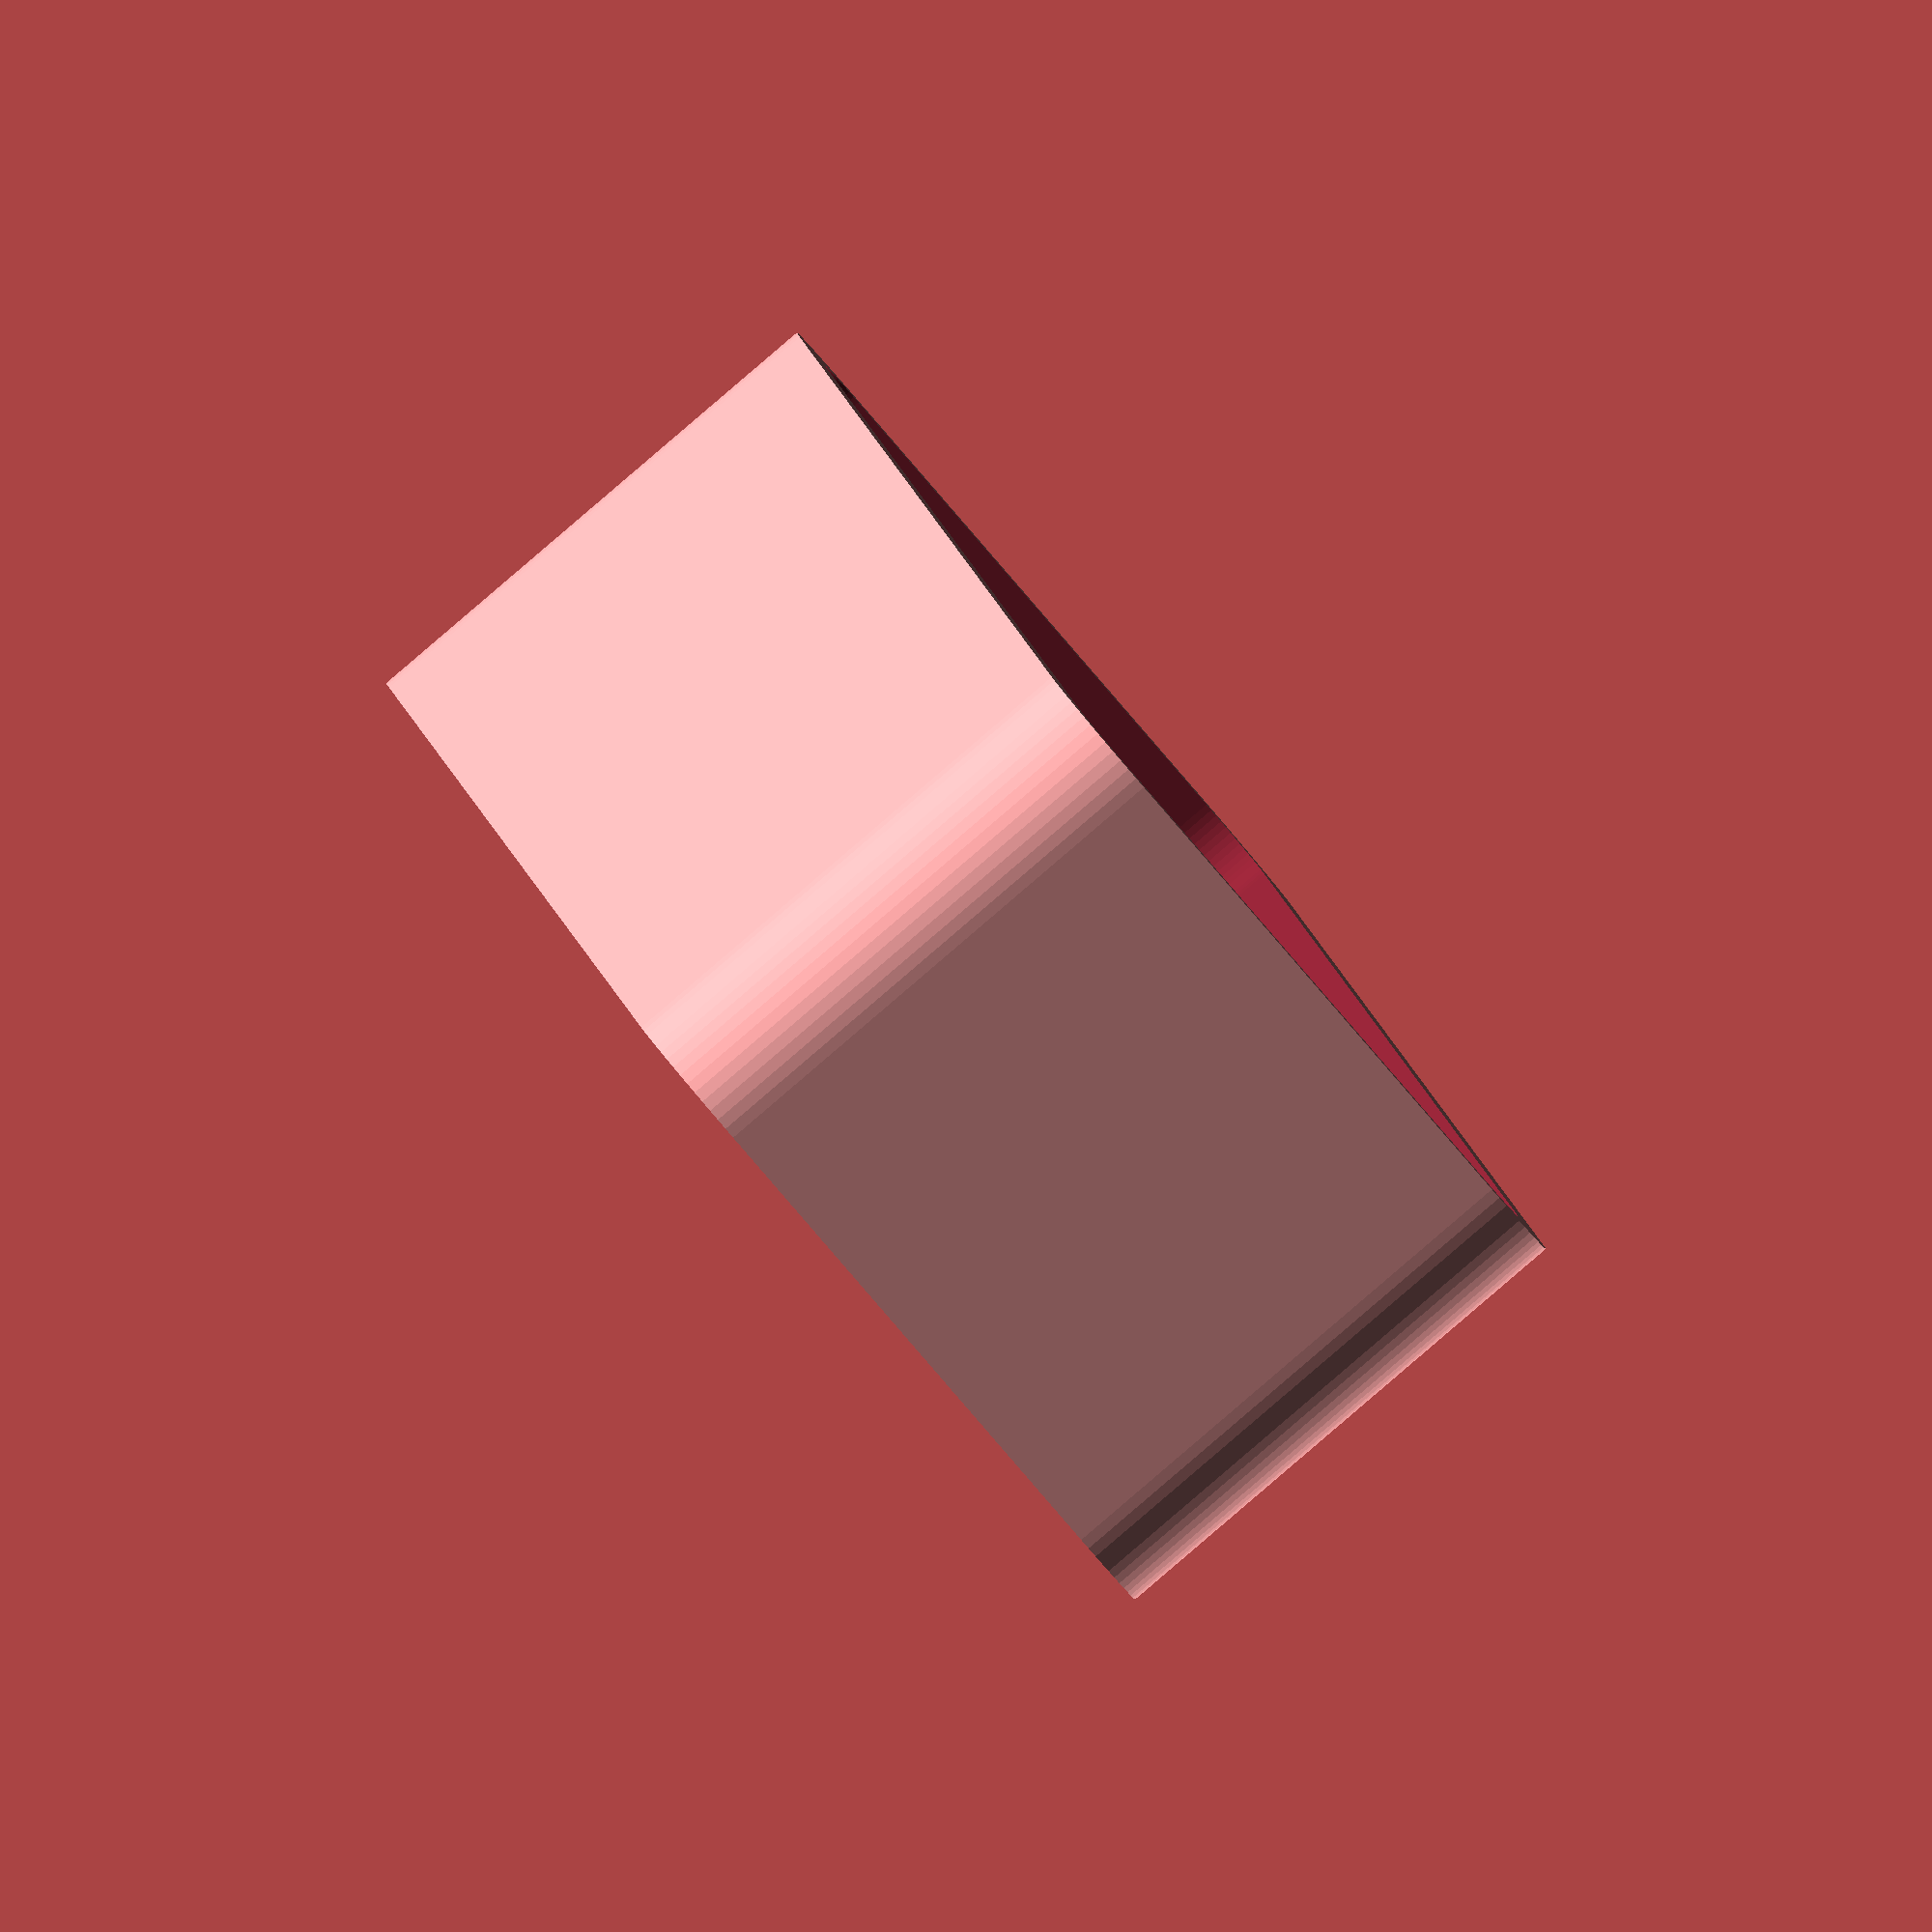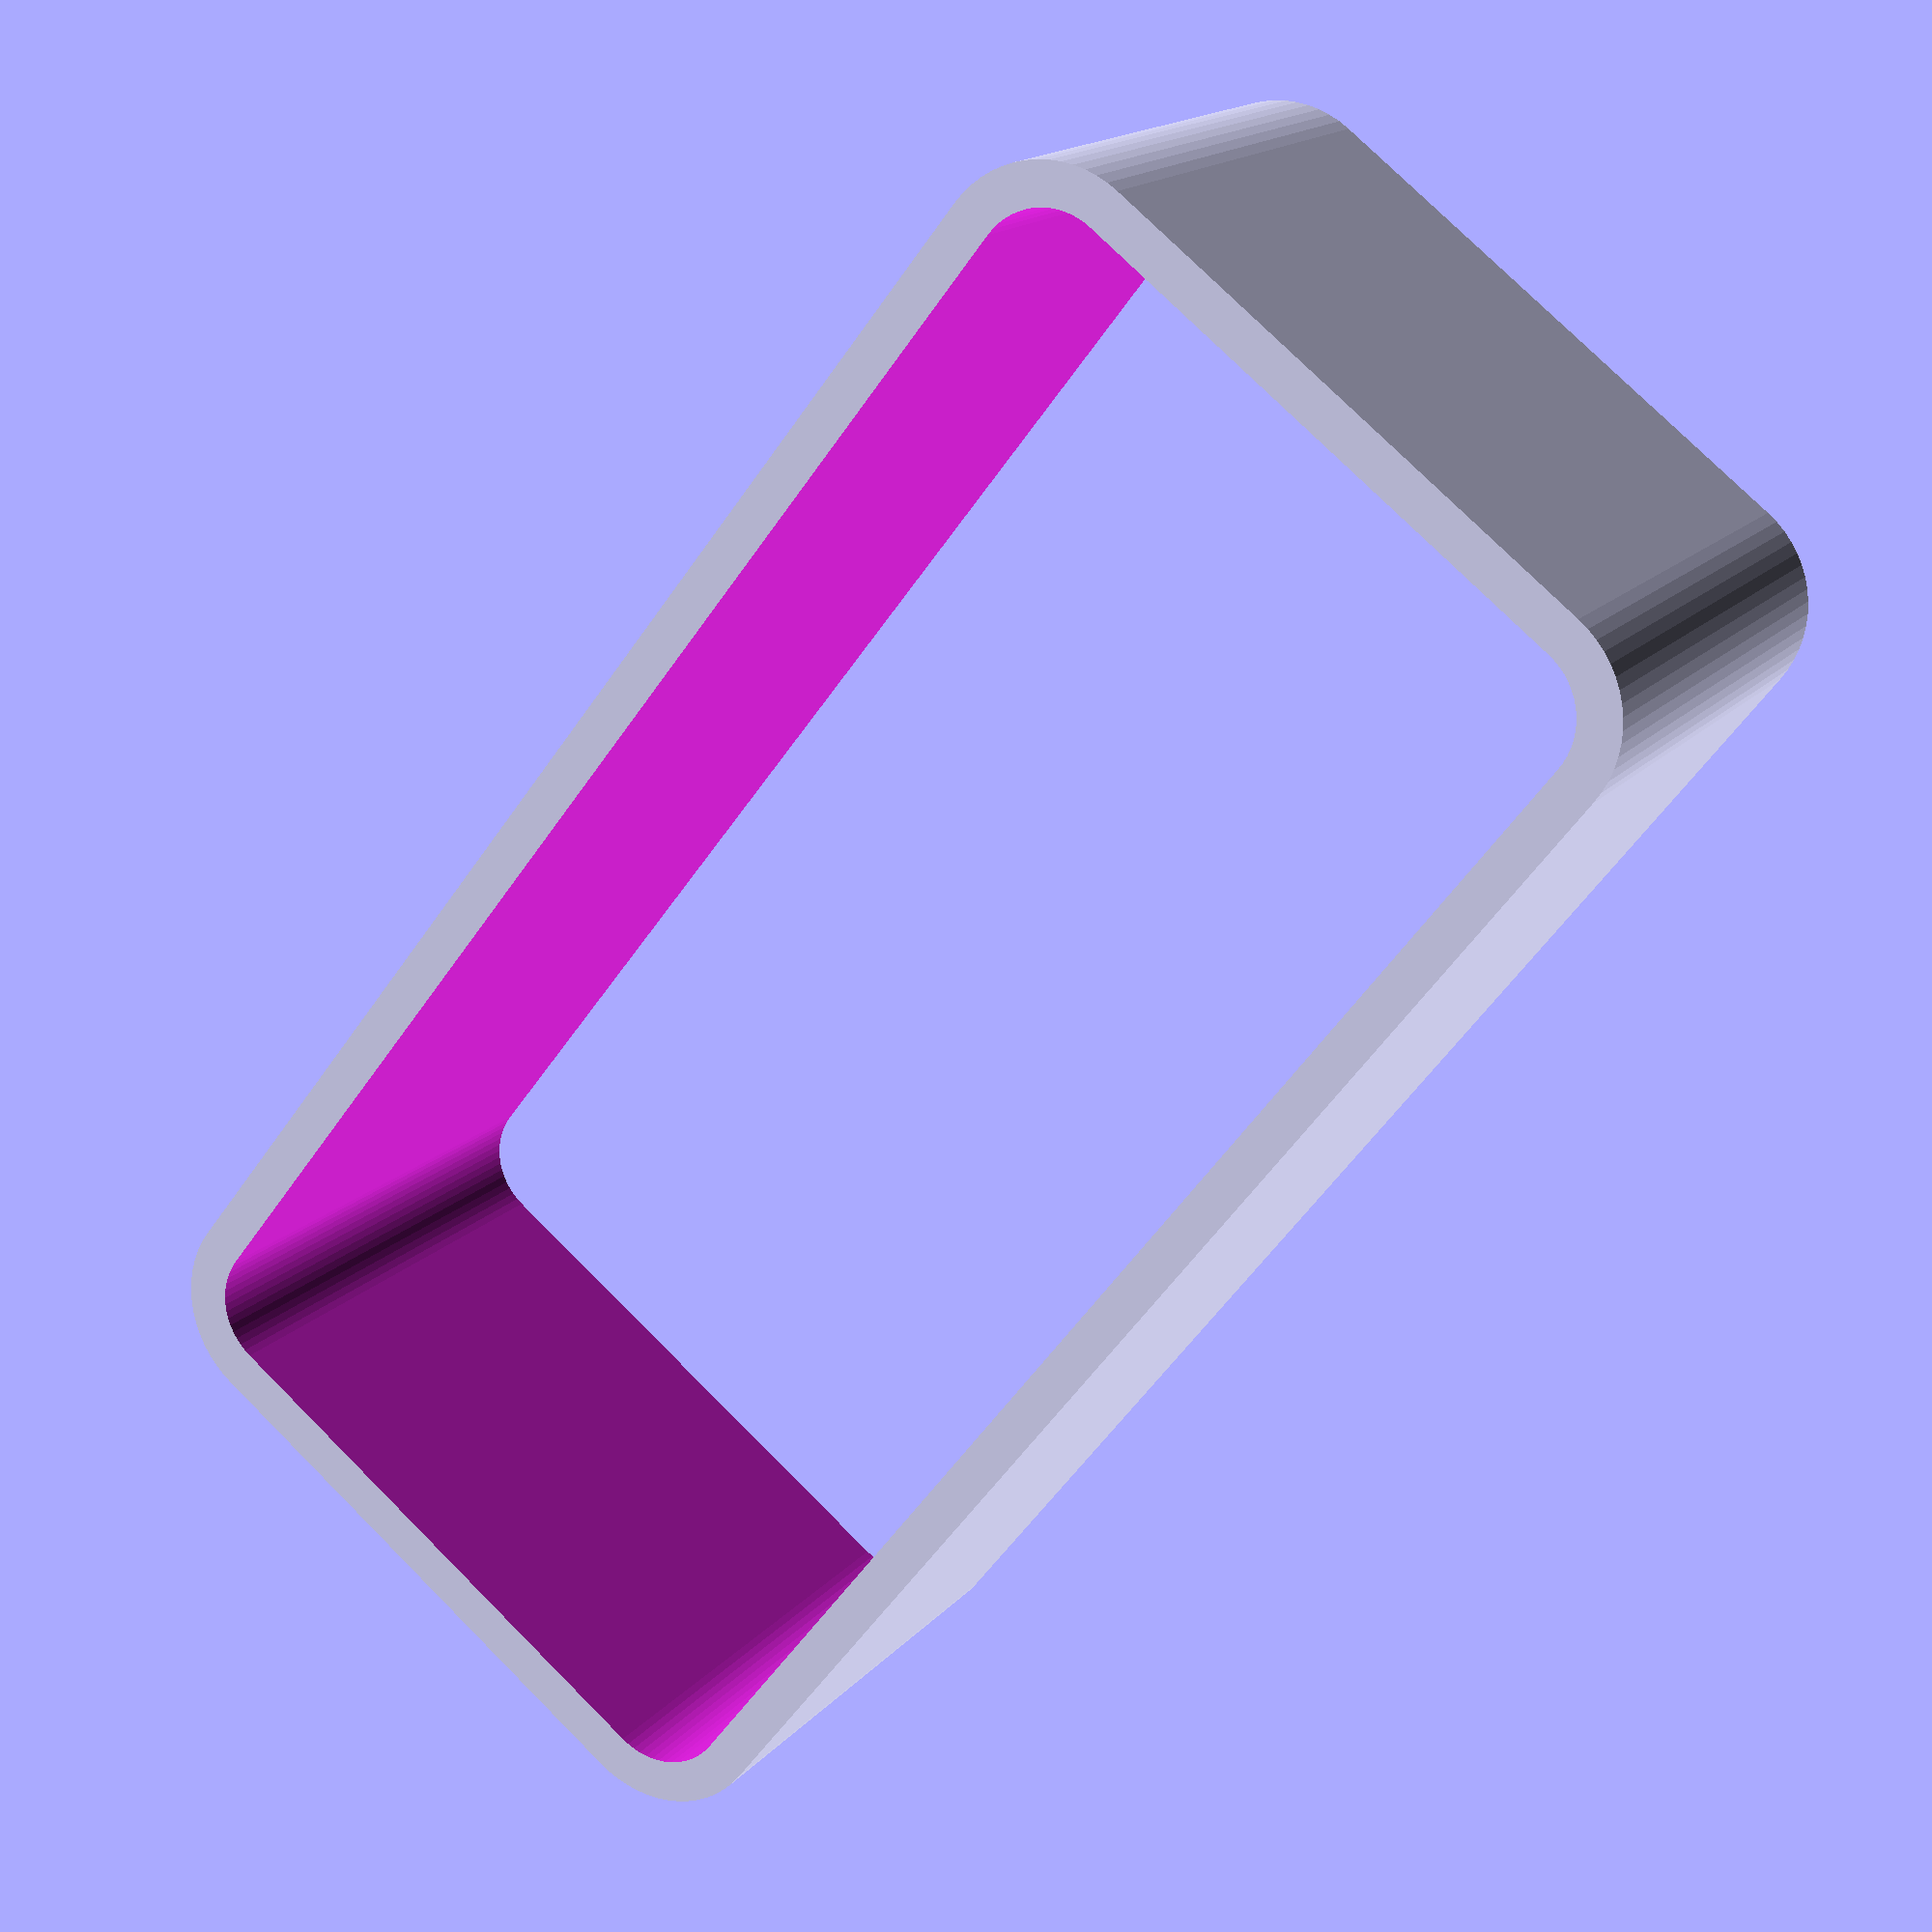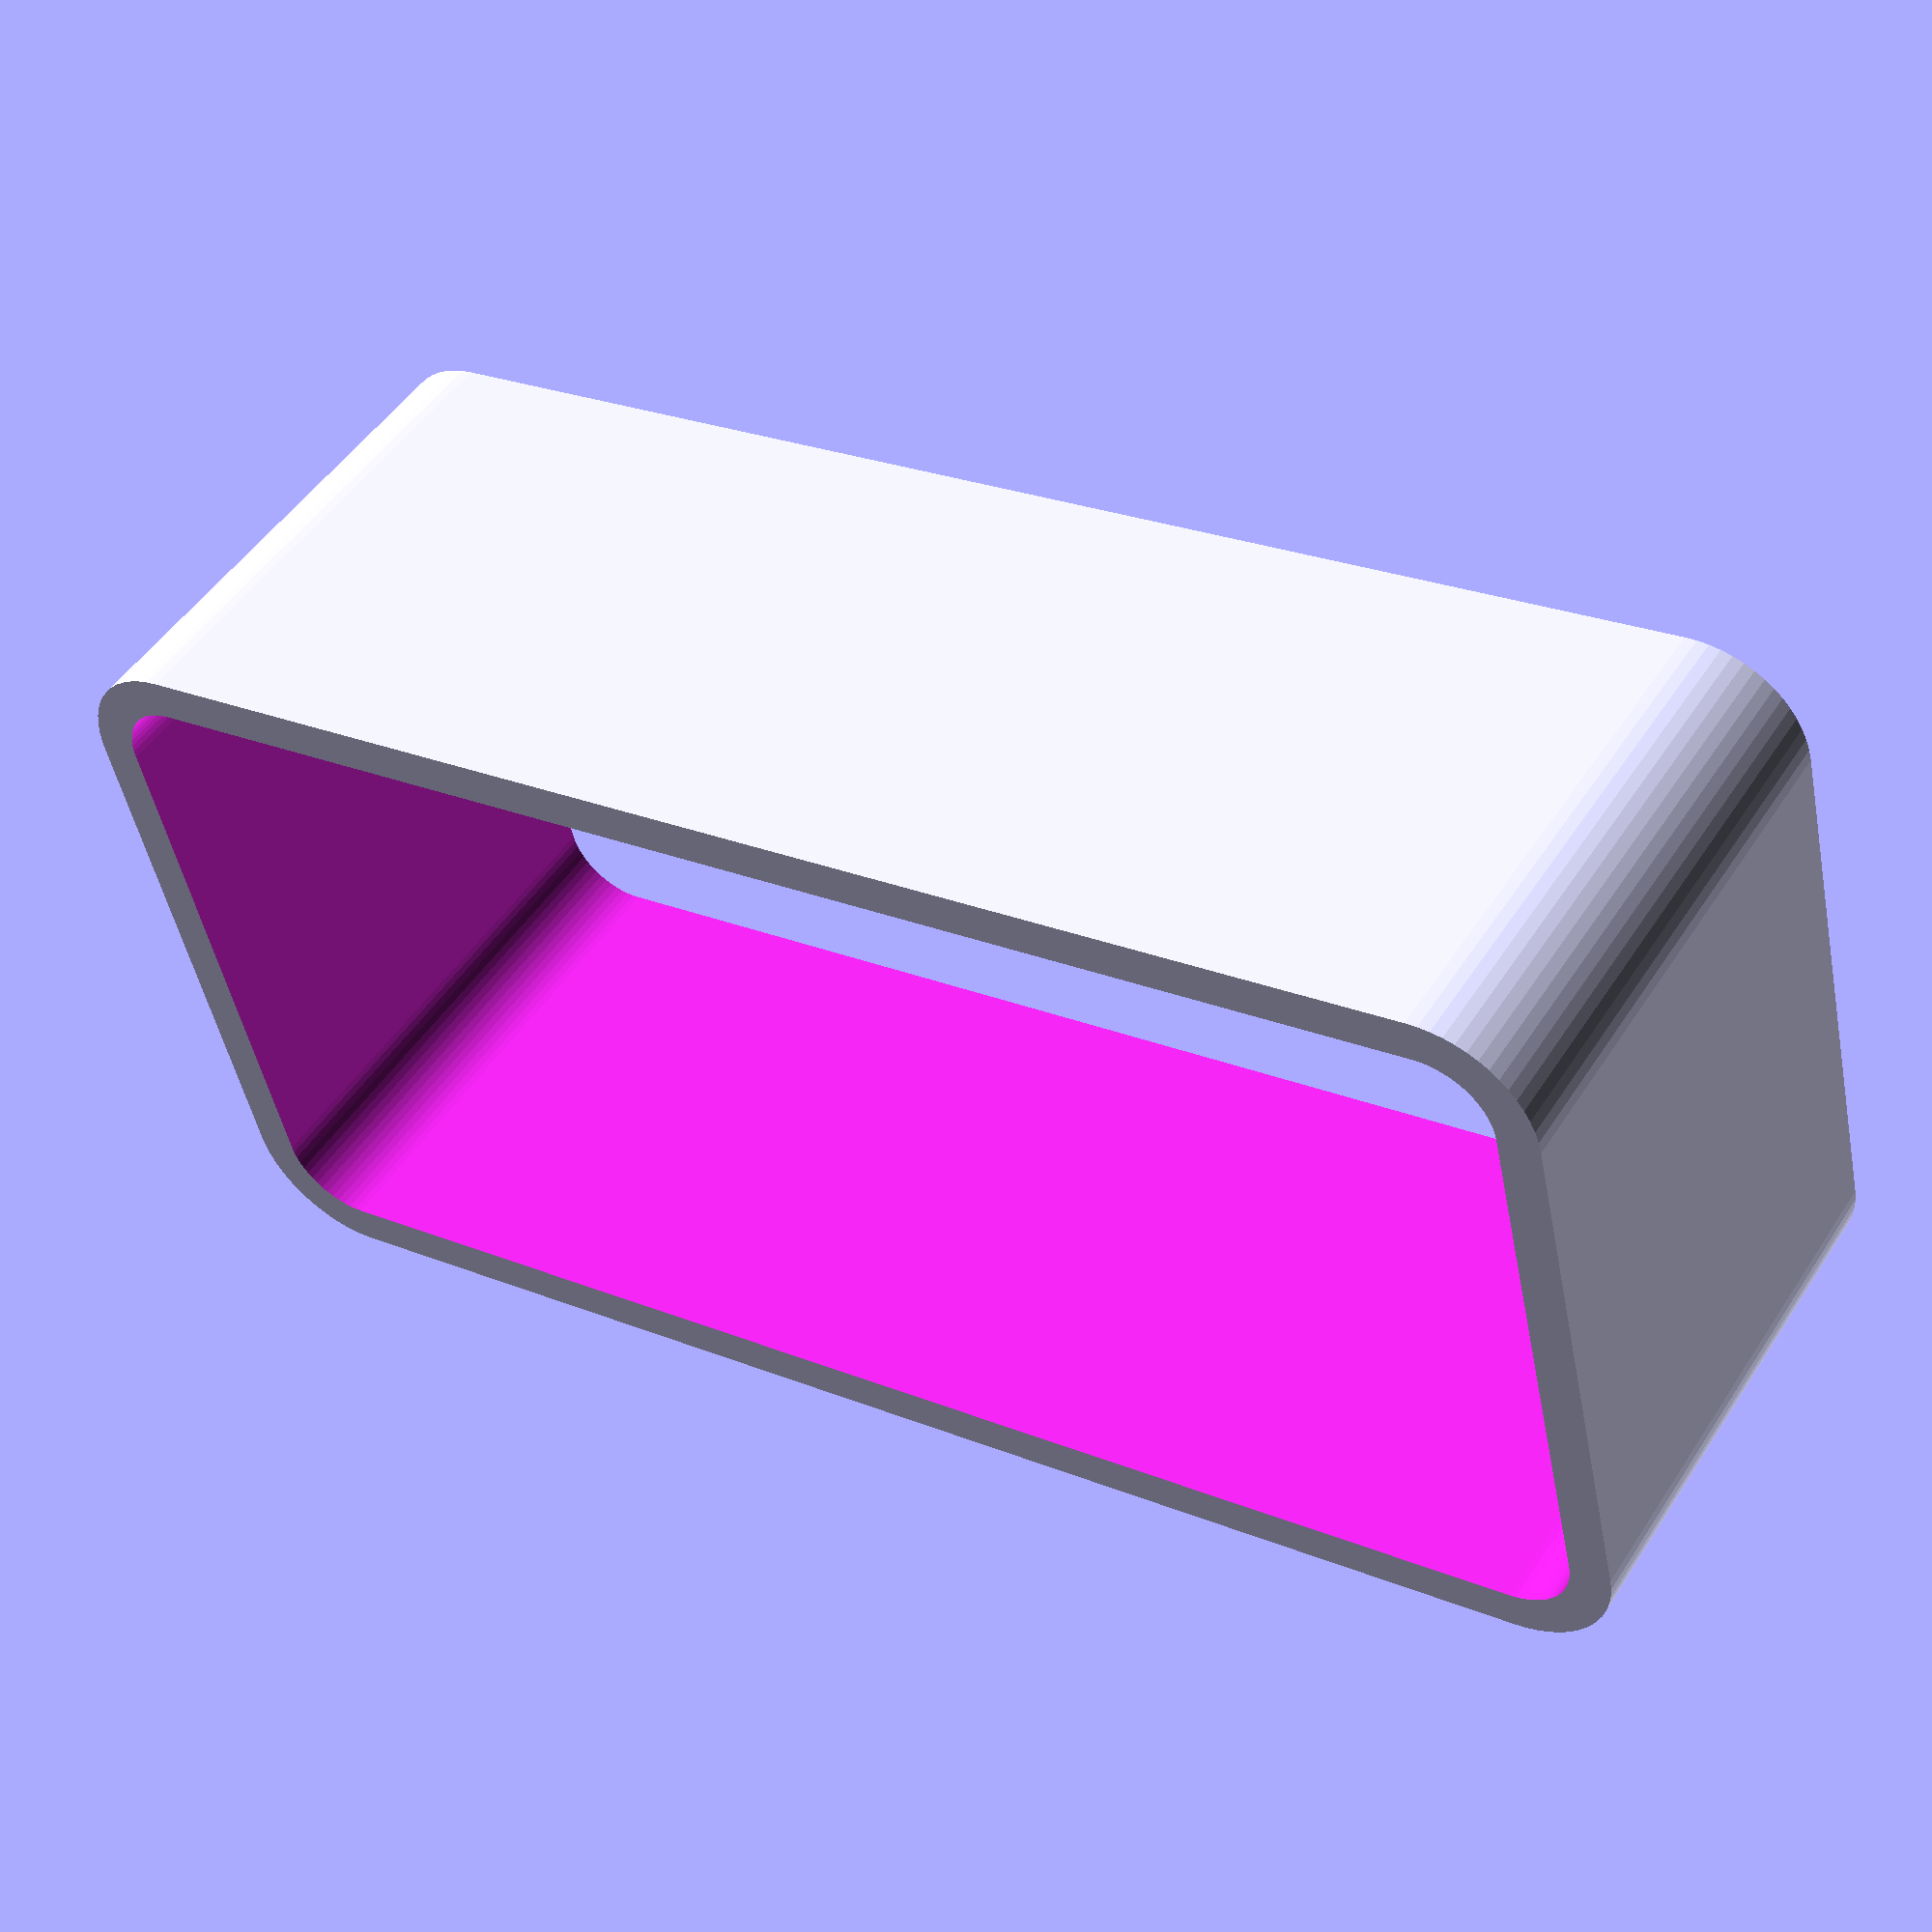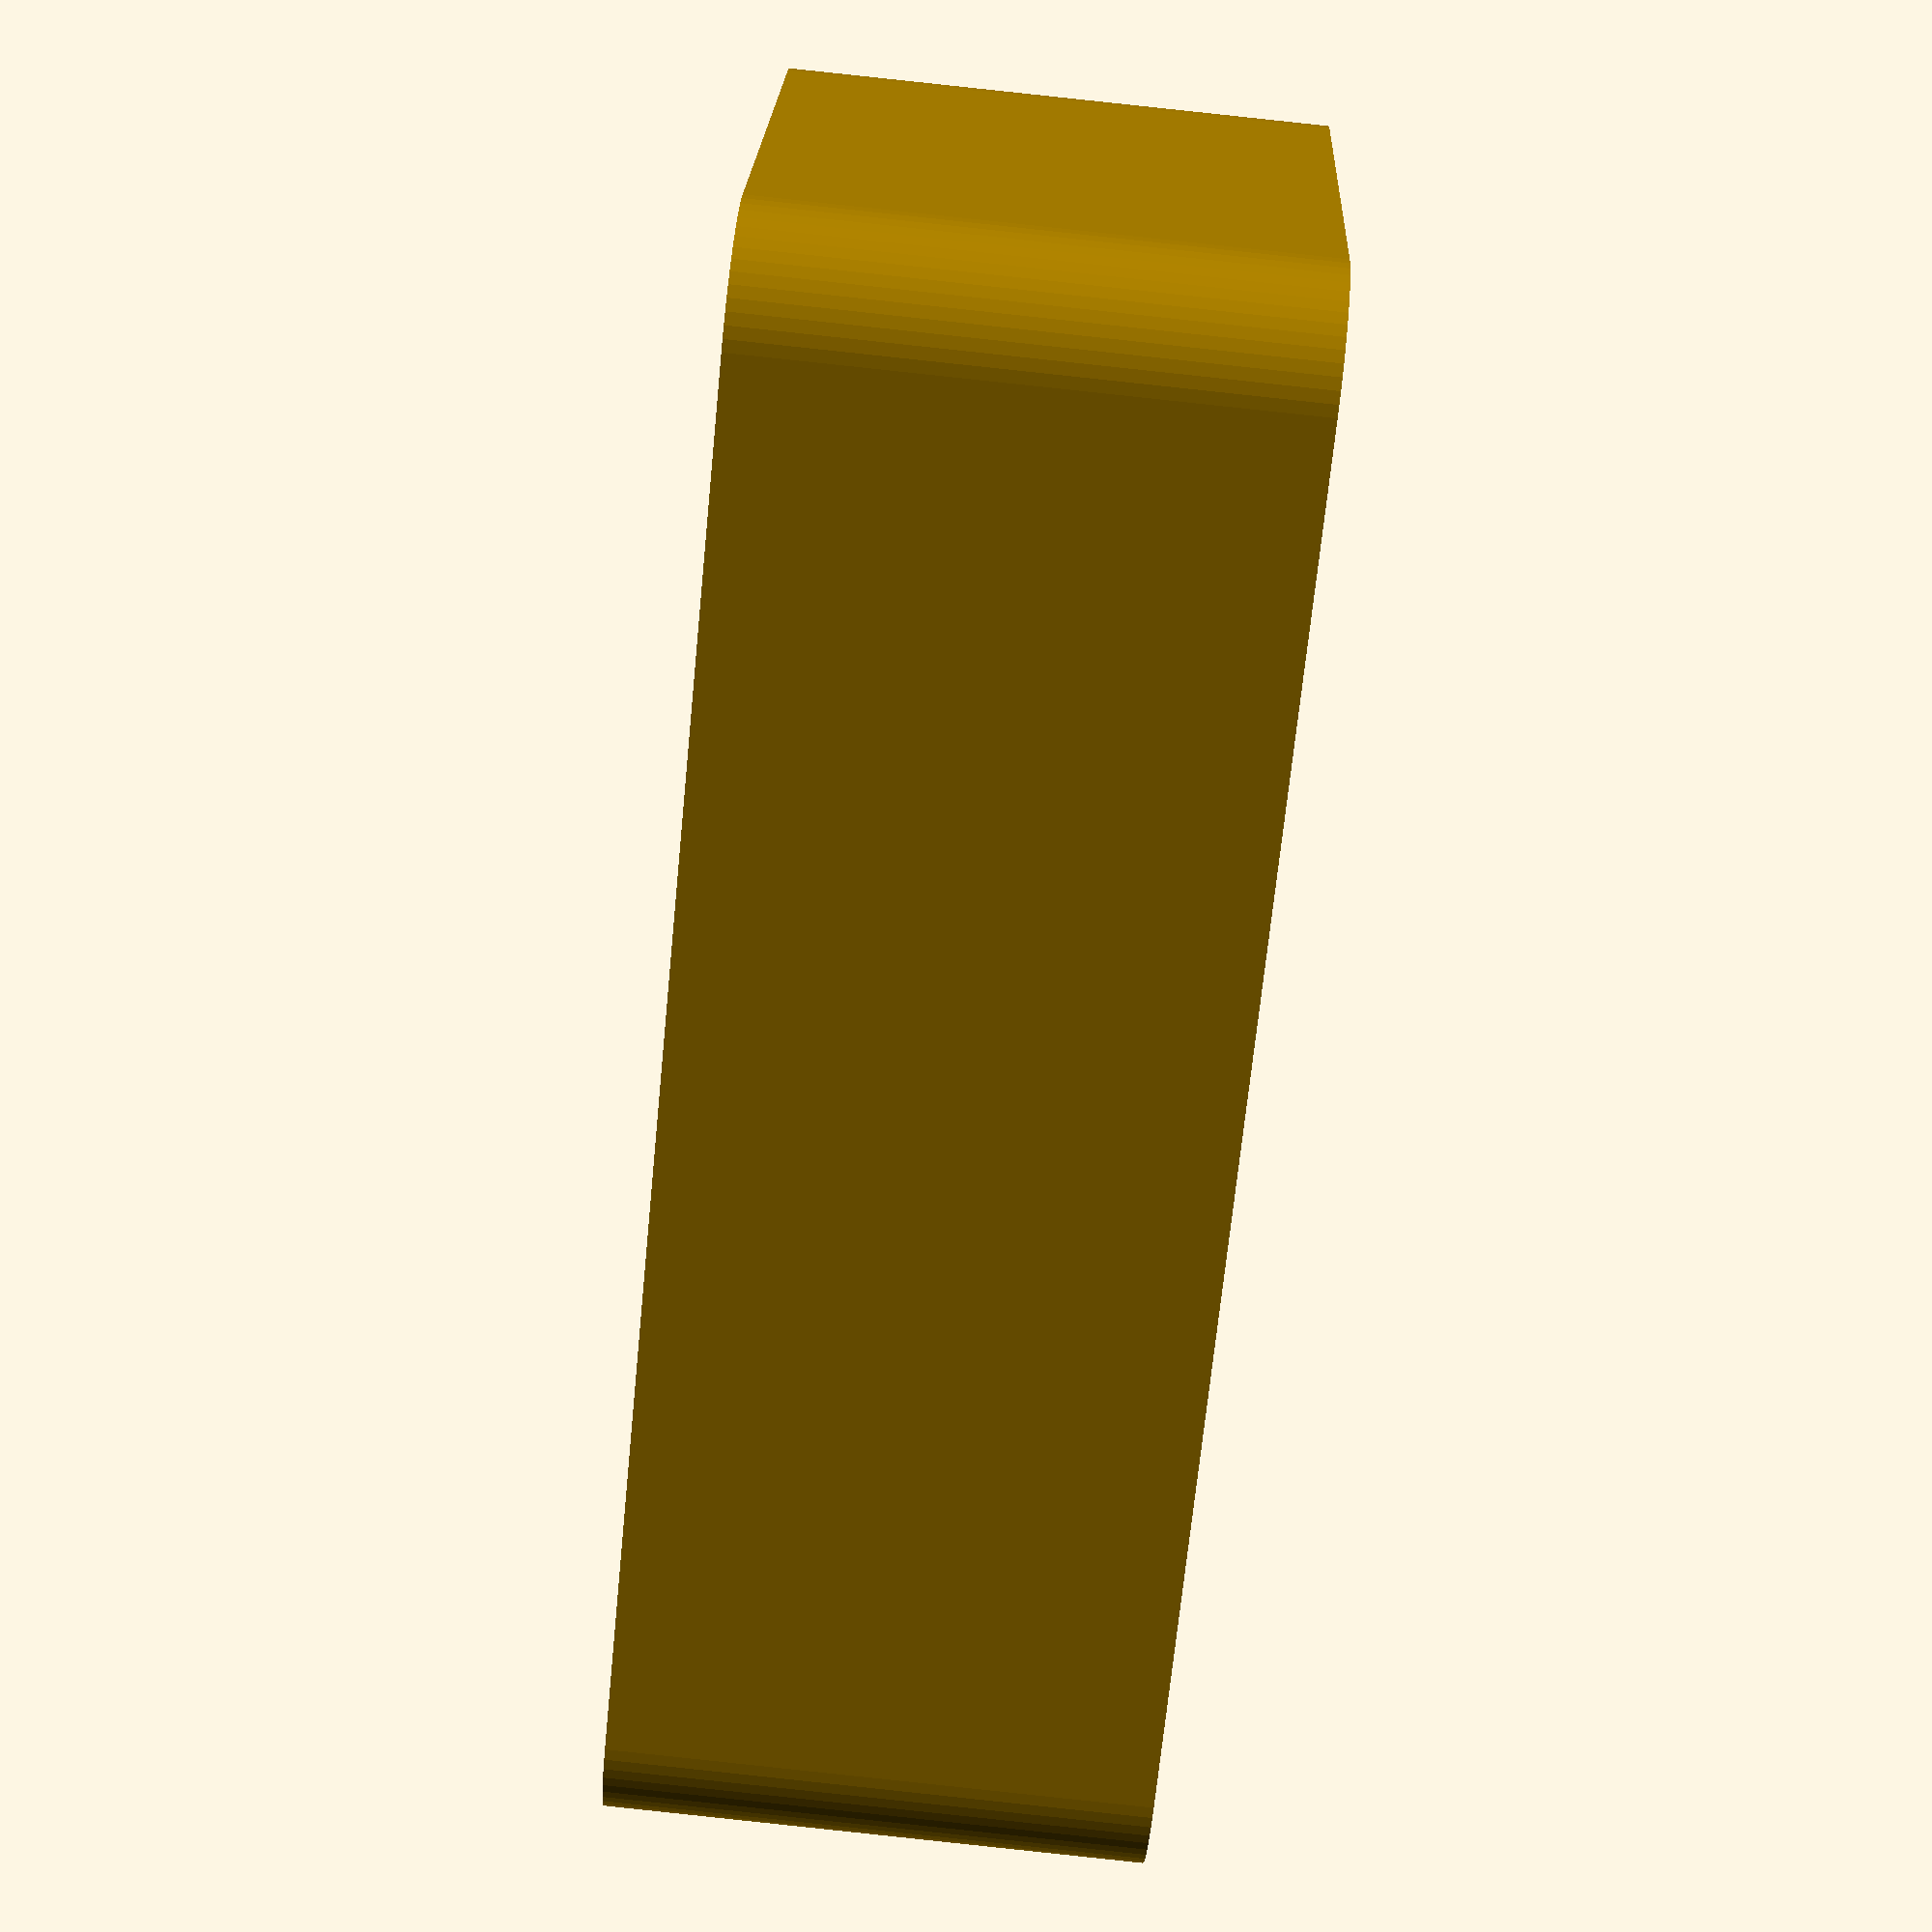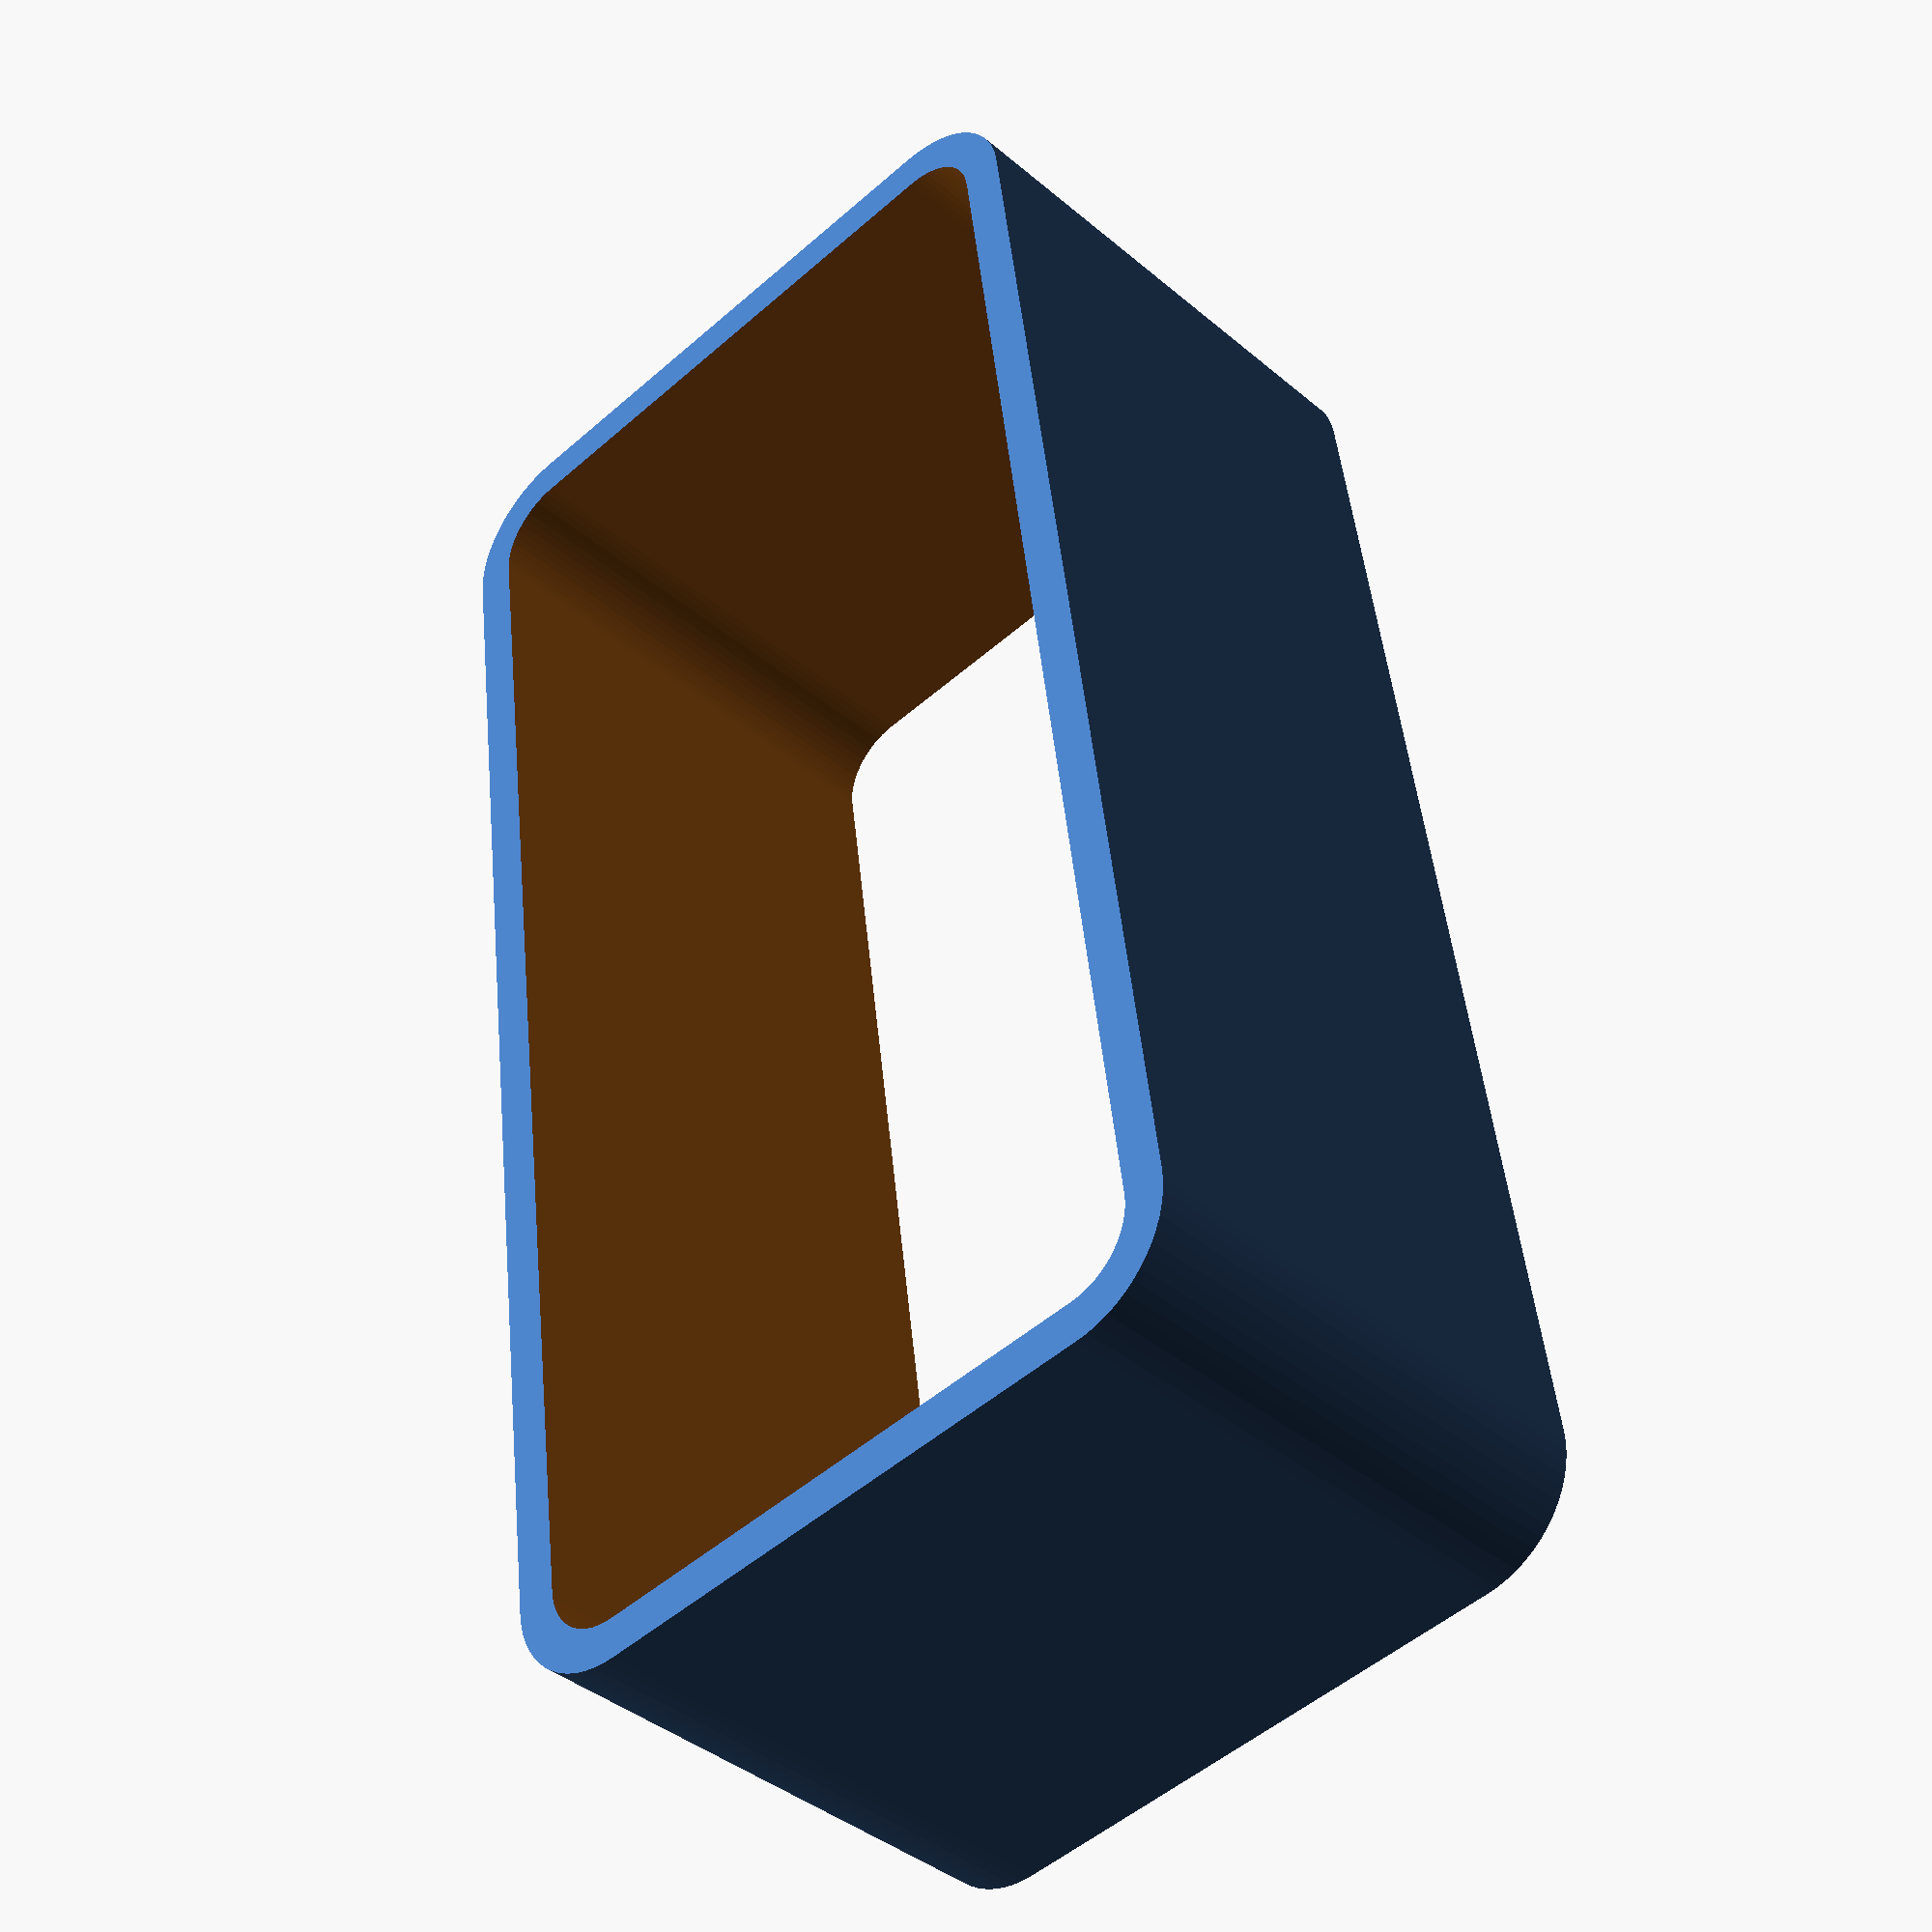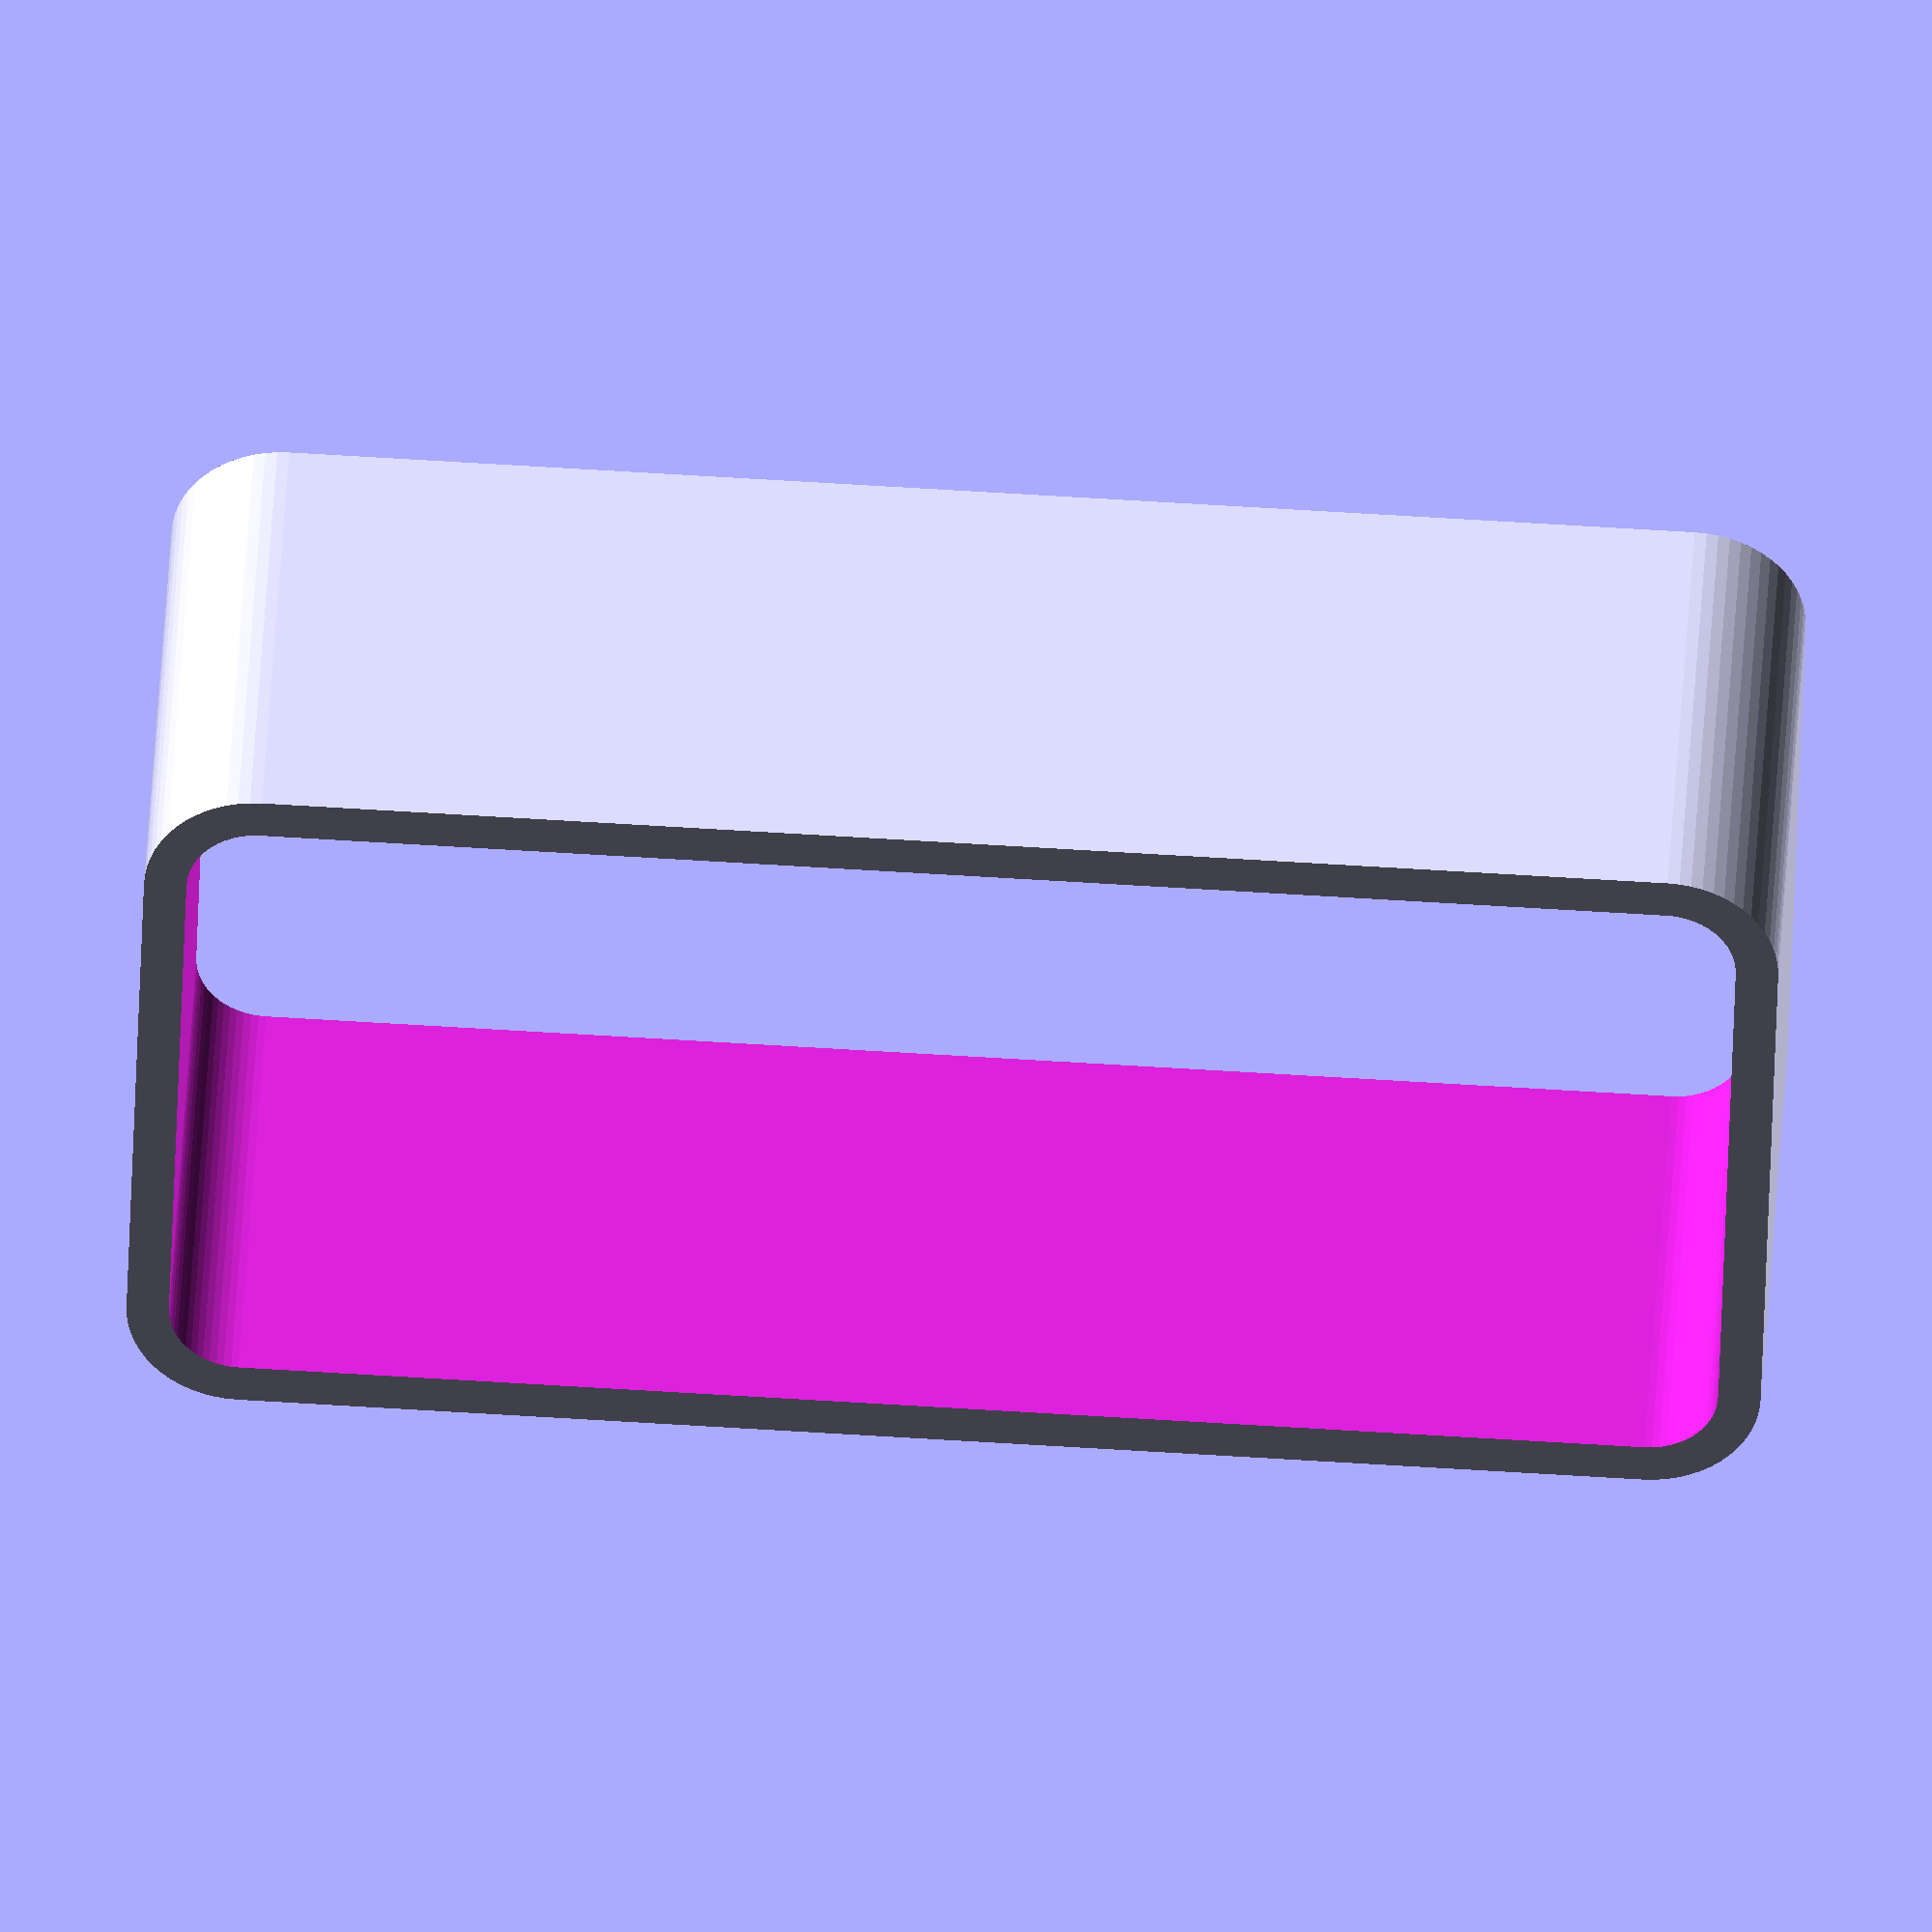
<openscad>
//Rain Gauge Extension
//Designed by Bryscus: Bryce B.

//Most measurements are for the inside dimensions
//since in this case those are the dimensions
//that really matter.

//Height
H=38.1;

//Wall thickness
W=3;    

//Inside Corner radius
R=5.08; 

//Inside Length
L=109.5;

//Inside Width
B=49.5;

difference(){
translate([R+W,R+W,0]) 
minkowski(){
	cube([L-2*R,B-2*R,H/2]); // Outside
	cylinder(r=R+W, h=H/2,$fn=60);
	}
translate([R+W,R+W,-1]) 
minkowski(){
	cube([L-2*R,B-2*R,H/2]); // Inside
	cylinder(r=R, h=H/2+2,$fn=60);
	}
}

//cube([115.5,55.5,H]); //Minkowski Sanity Check
//Since Minkowski does weird things, this is a
//way to guarantee that the dimensions sought
//after are what we actually get
</openscad>
<views>
elev=268.1 azim=286.0 roll=49.5 proj=o view=wireframe
elev=163.8 azim=232.1 roll=333.6 proj=p view=solid
elev=131.4 azim=167.0 roll=148.6 proj=p view=solid
elev=88.9 azim=200.6 roll=83.9 proj=p view=solid
elev=219.3 azim=262.6 roll=136.5 proj=p view=wireframe
elev=319.4 azim=1.8 roll=2.9 proj=o view=wireframe
</views>
